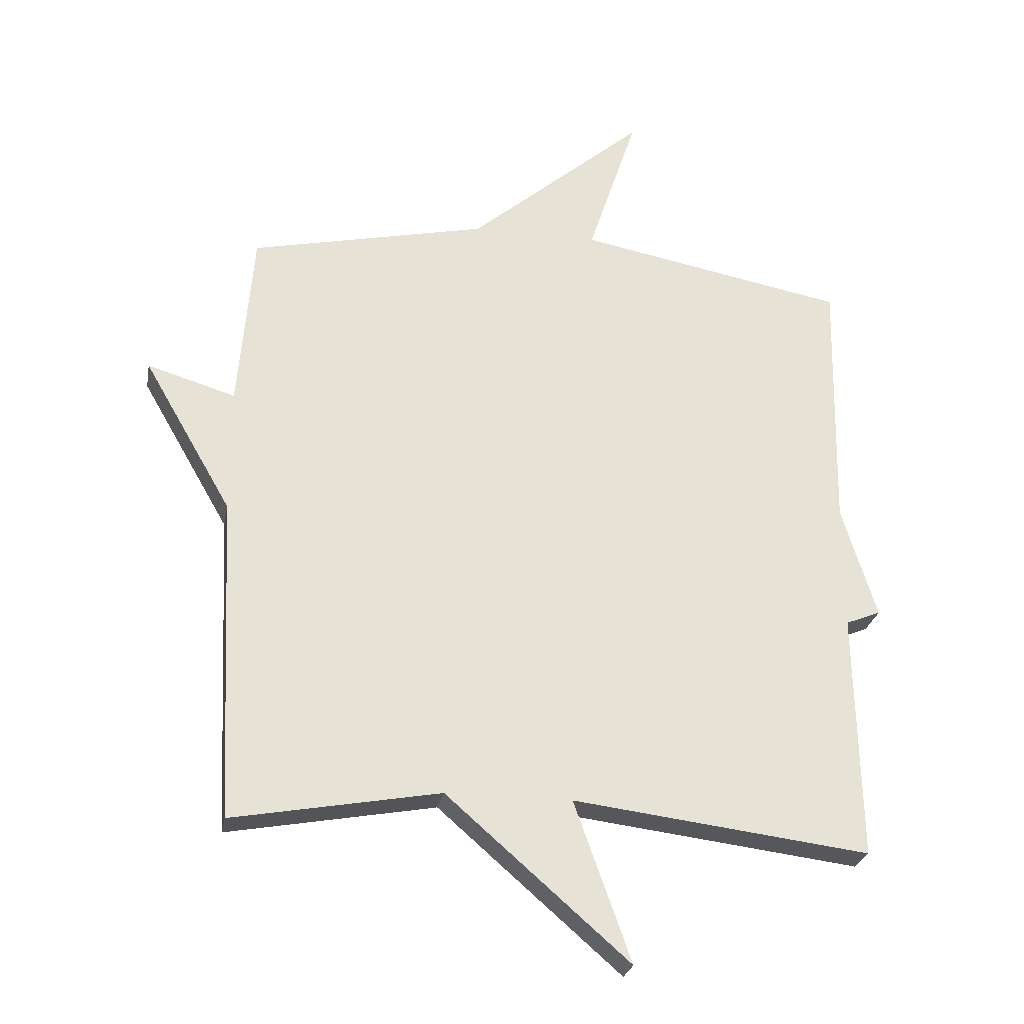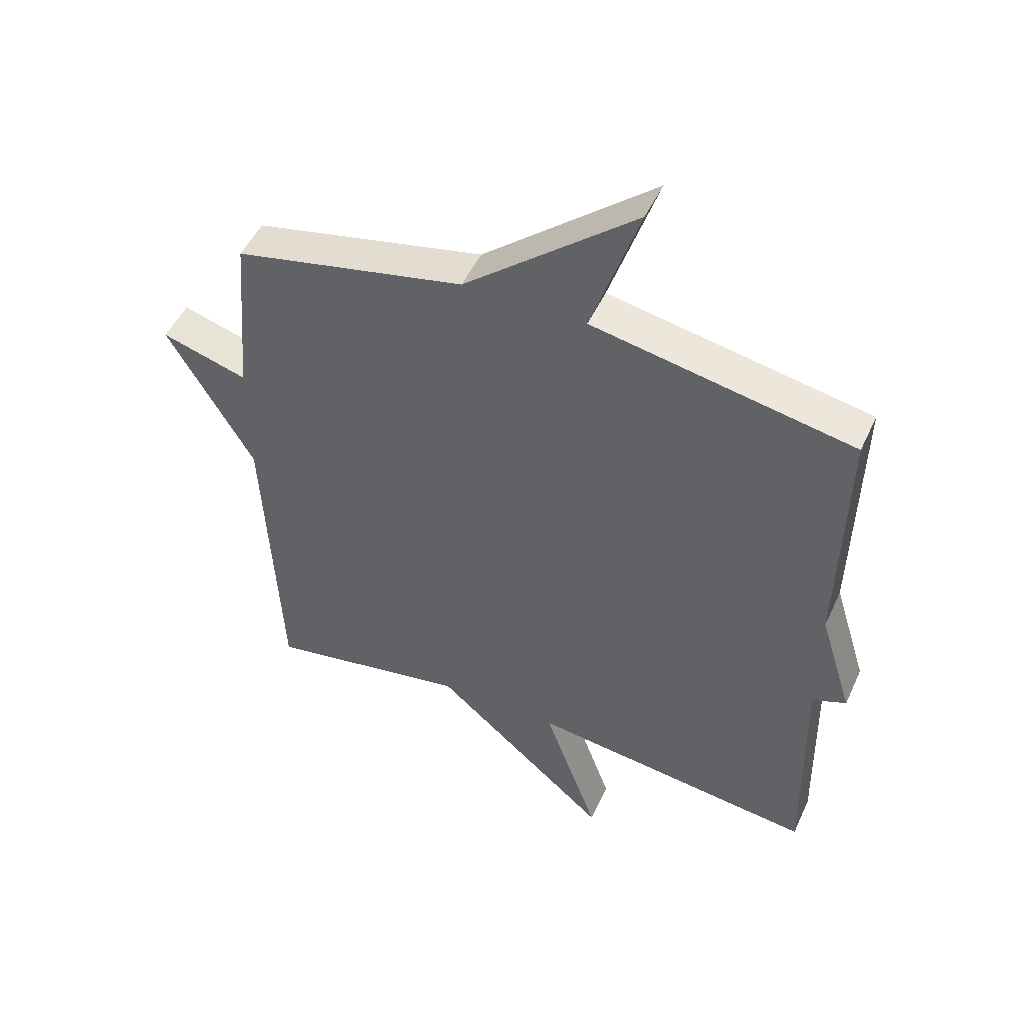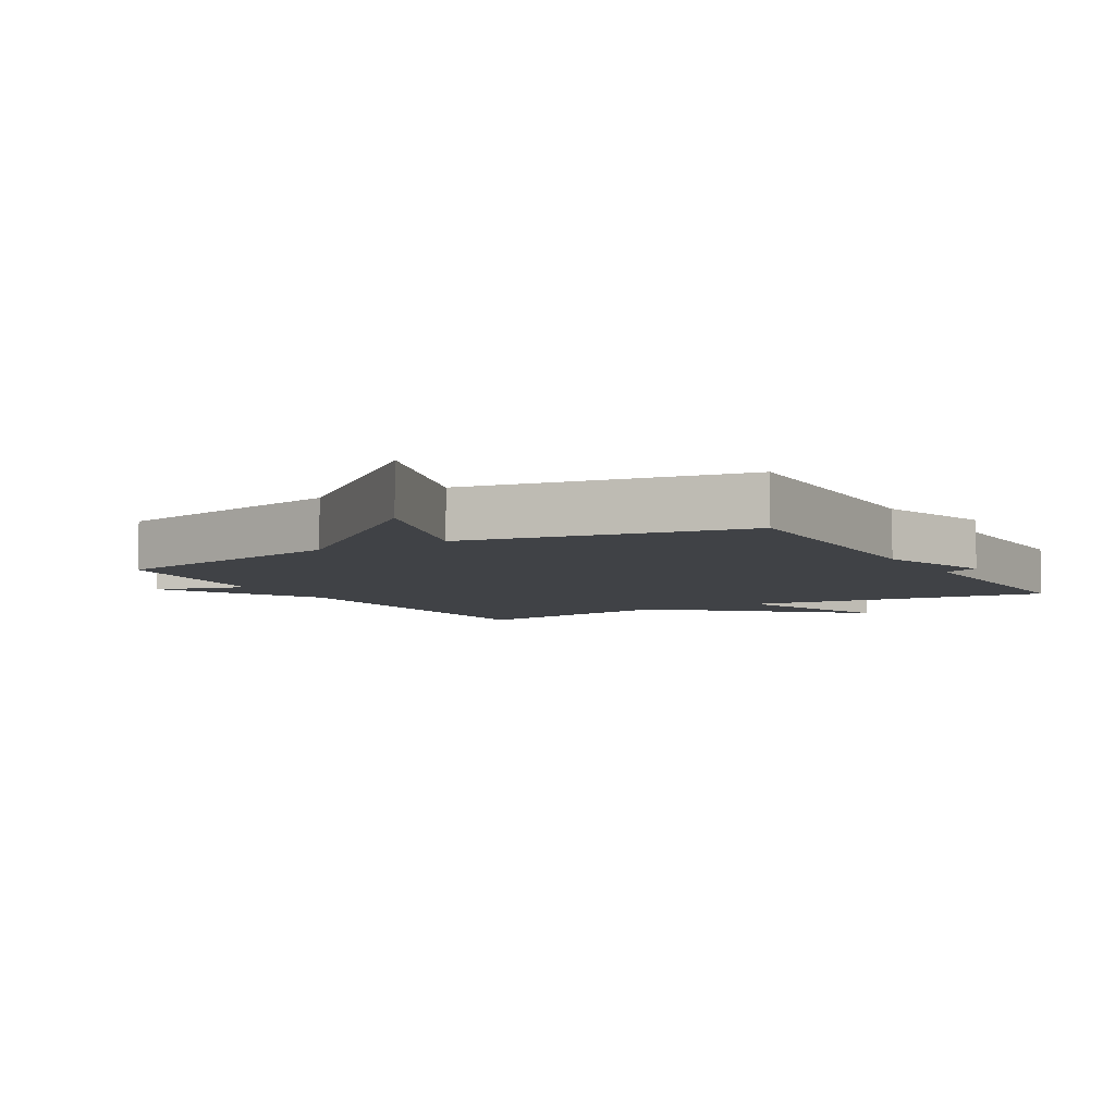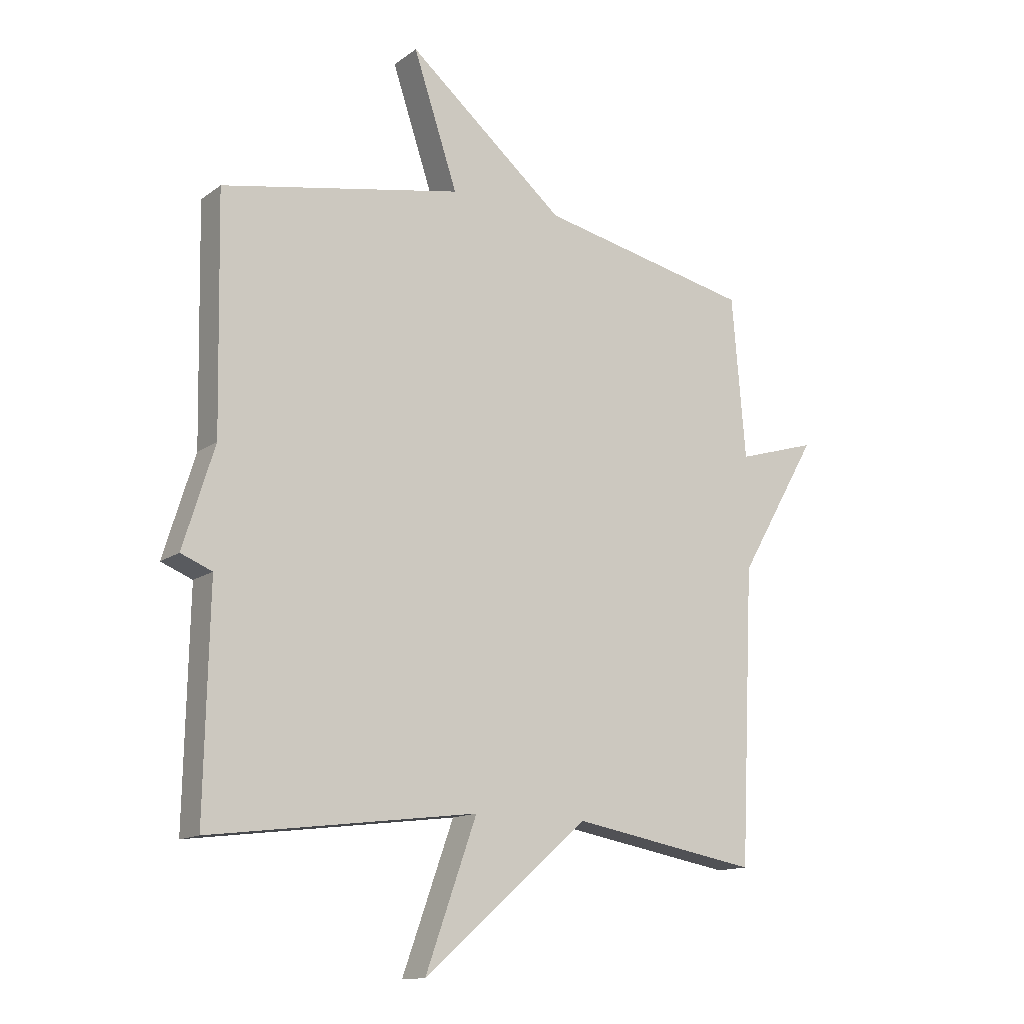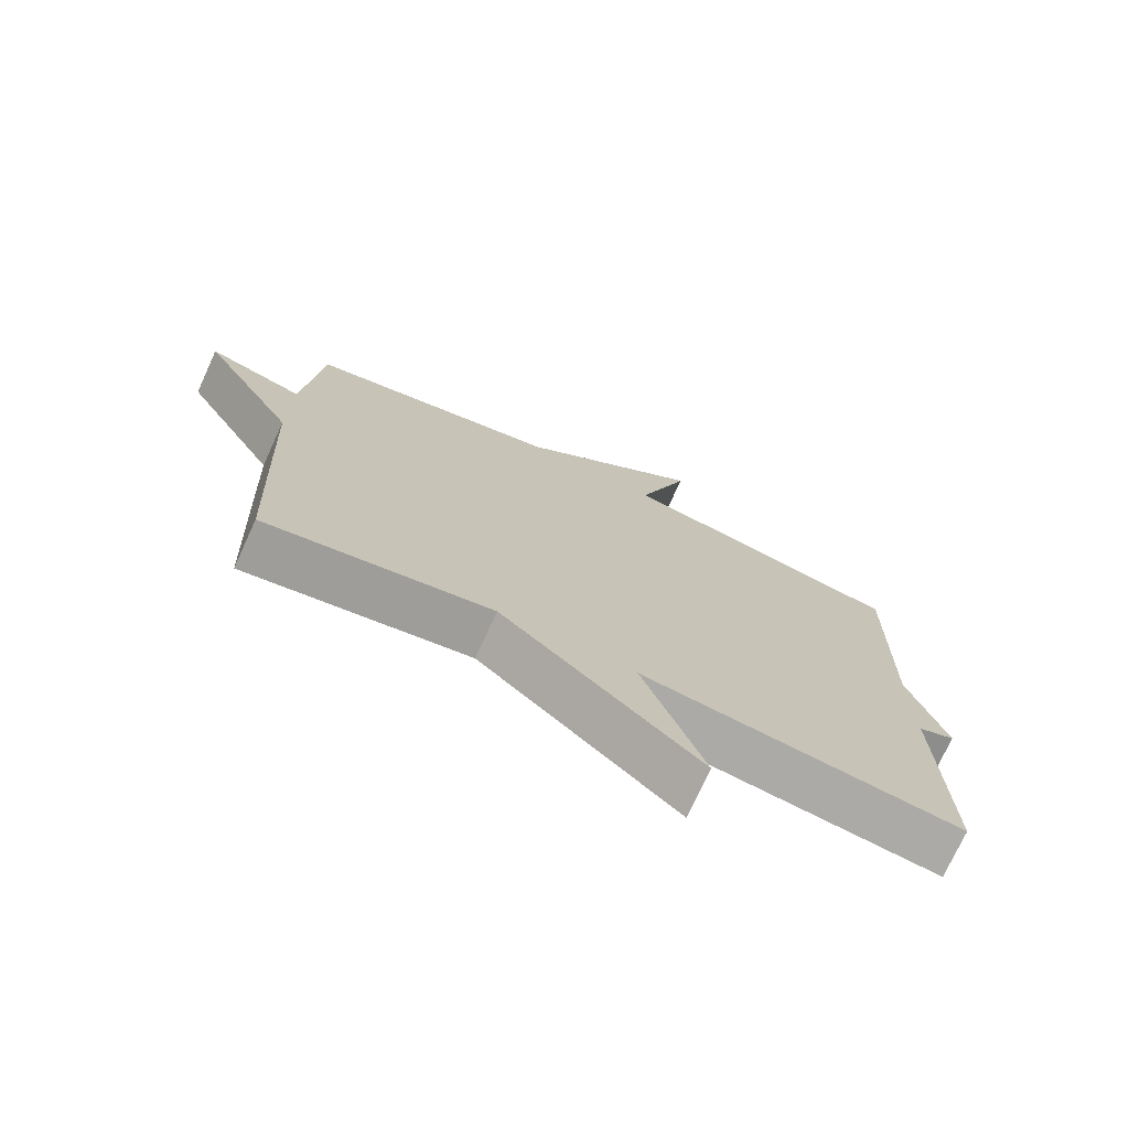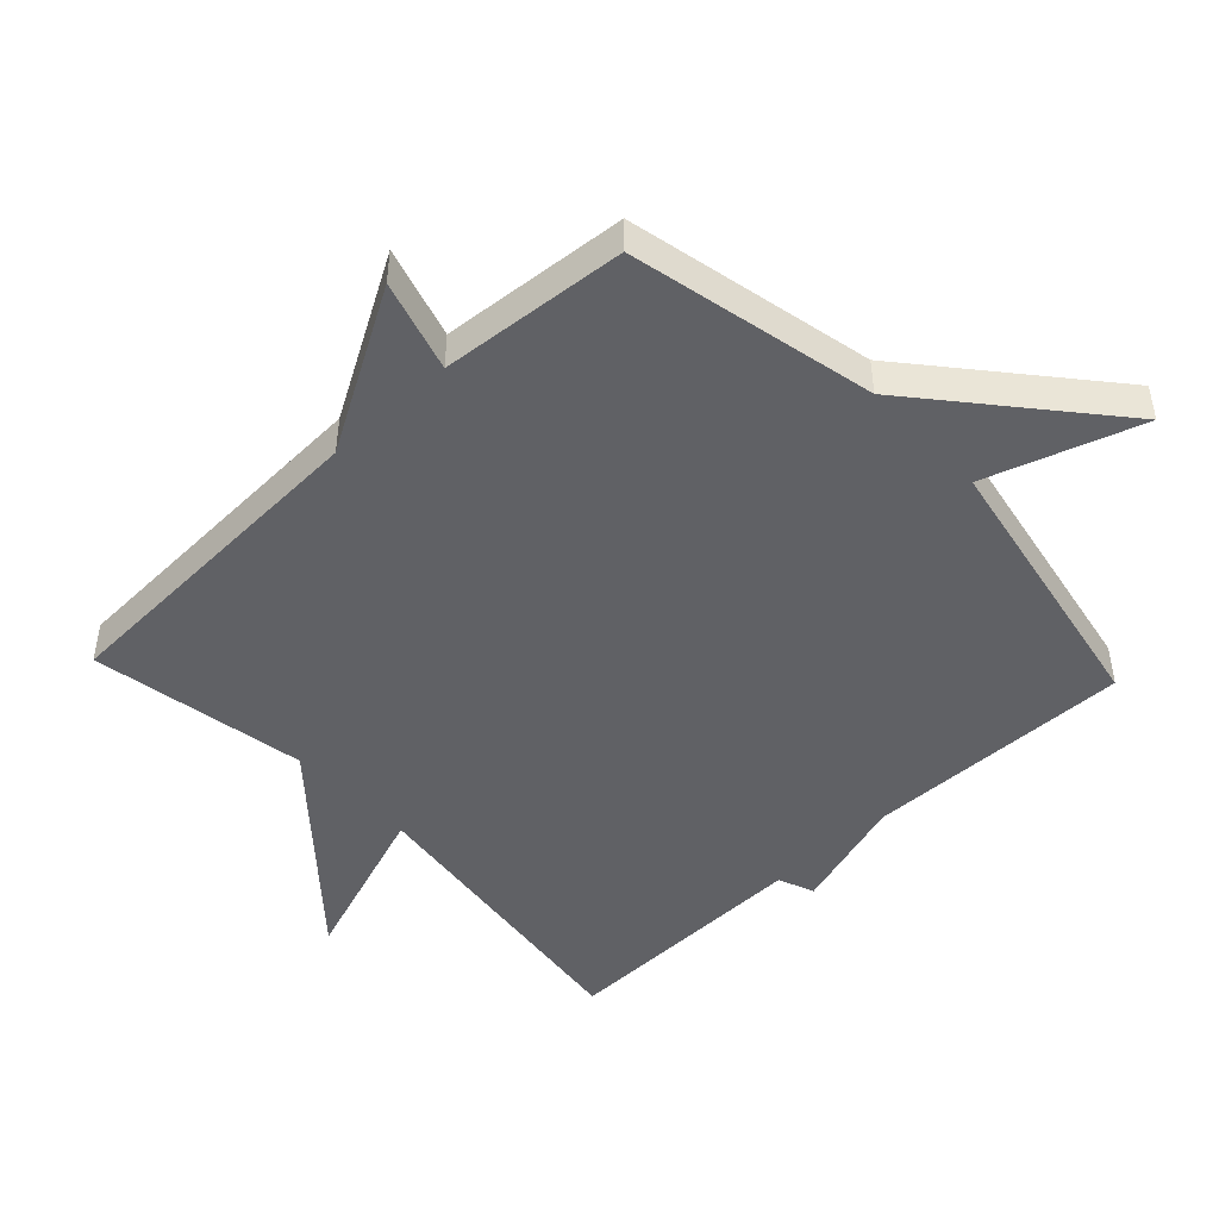
<metadata>
{"format":"obj","ext":"obj","renderer":"f3d","projection":"perspective","resolution":1024,"background":"white","views":[{"elev":-25.8,"azim":-10.1,"up":"+Z"},{"elev":49.5,"azim":24.0,"up":"+Z"},{"elev":-6.2,"azim":30.1,"up":"+Y"},{"elev":-13.7,"azim":147.2,"up":"+Z"},{"elev":-74.3,"azim":-24.7,"up":"+Z"},{"elev":-47.1,"azim":-46.8,"up":"+Y"}]}
</metadata>
<code>
v 0.5 0.07 -0.5
v 0.03 0.07 -0.441
v 0.12 0.07 -0.694
v -0.17 0.07 -0.441
v -0.5 0.07 -0.5
v -0.524 0.07 0.015
v -0.664 0.07 0.257
v -0.524 0.07 0.215
v -0.5 0.07 0.5
v -0.124 0.07 0.581
v 0.154 0.07 0.816
v 0.076 0.07 0.581
v 0.5 0.07 0.5
v 0.492 0.07 0.09
v 0.547 0.07 -0.088
v 0.492 0.07 -0.11
v 0.5 0 -0.5
v 0.03 0 -0.441
v 0.12 0 -0.694
v -0.17 0 -0.441
v -0.5 0 -0.5
v -0.524 0 0.015
v -0.664 0 0.257
v -0.524 0 0.215
v -0.5 0 0.5
v -0.124 0 0.581
v 0.154 0 0.816
v 0.076 0 0.581
v 0.5 0 0.5
v 0.492 0 0.09
v 0.547 0 -0.088
v 0.492 0 -0.11
f 14 15 16
f 12 13 14
f 12 14 16
f 10 11 12
f 16 1 2
f 12 16 2
f 10 12 2
f 9 10 2
f 8 9 2
f 2 3 4
f 8 2 4
f 7 8 4
f 6 7 4
f 4 5 6
f 32 31 30
f 30 29 28
f 32 30 28
f 28 27 26
f 18 17 32
f 18 32 28
f 18 28 26
f 18 26 25
f 18 25 24
f 20 19 18
f 20 18 24
f 20 24 23
f 20 23 22
f 22 21 20
f 1 17 18 2
f 2 18 19 3
f 3 19 20 4
f 4 20 21 5
f 5 21 22 6
f 6 22 23 7
f 7 23 24 8
f 8 24 25 9
f 9 25 26 10
f 10 26 27 11
f 11 27 28 12
f 12 28 29 13
f 13 29 30 14
f 14 30 31 15
f 15 31 32 16
f 16 32 17 1

</code>
